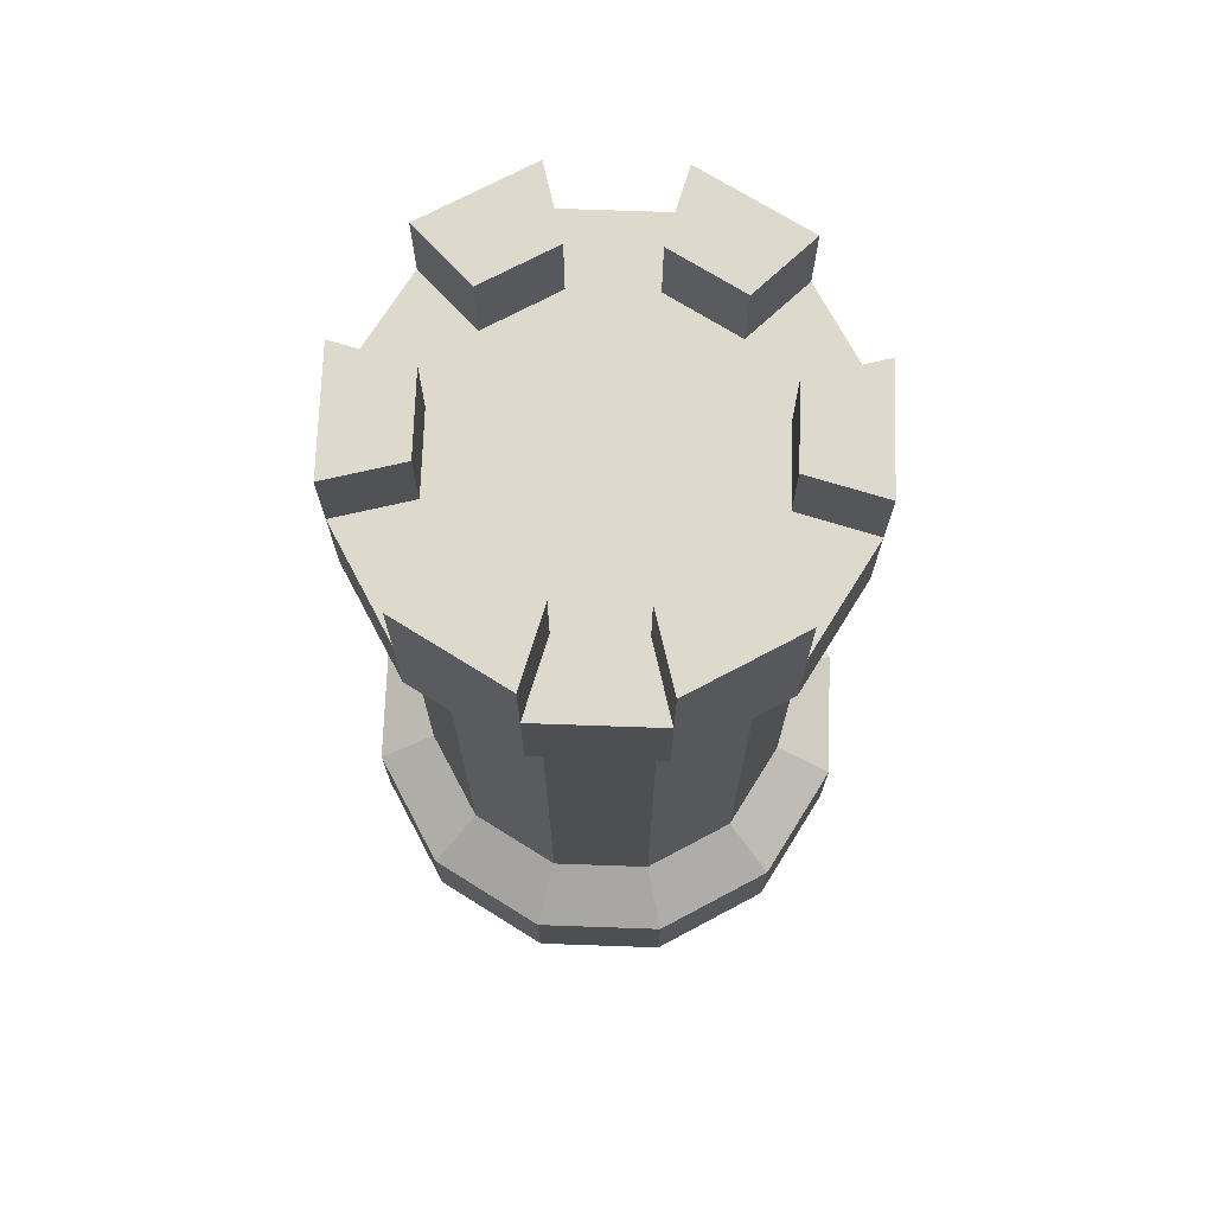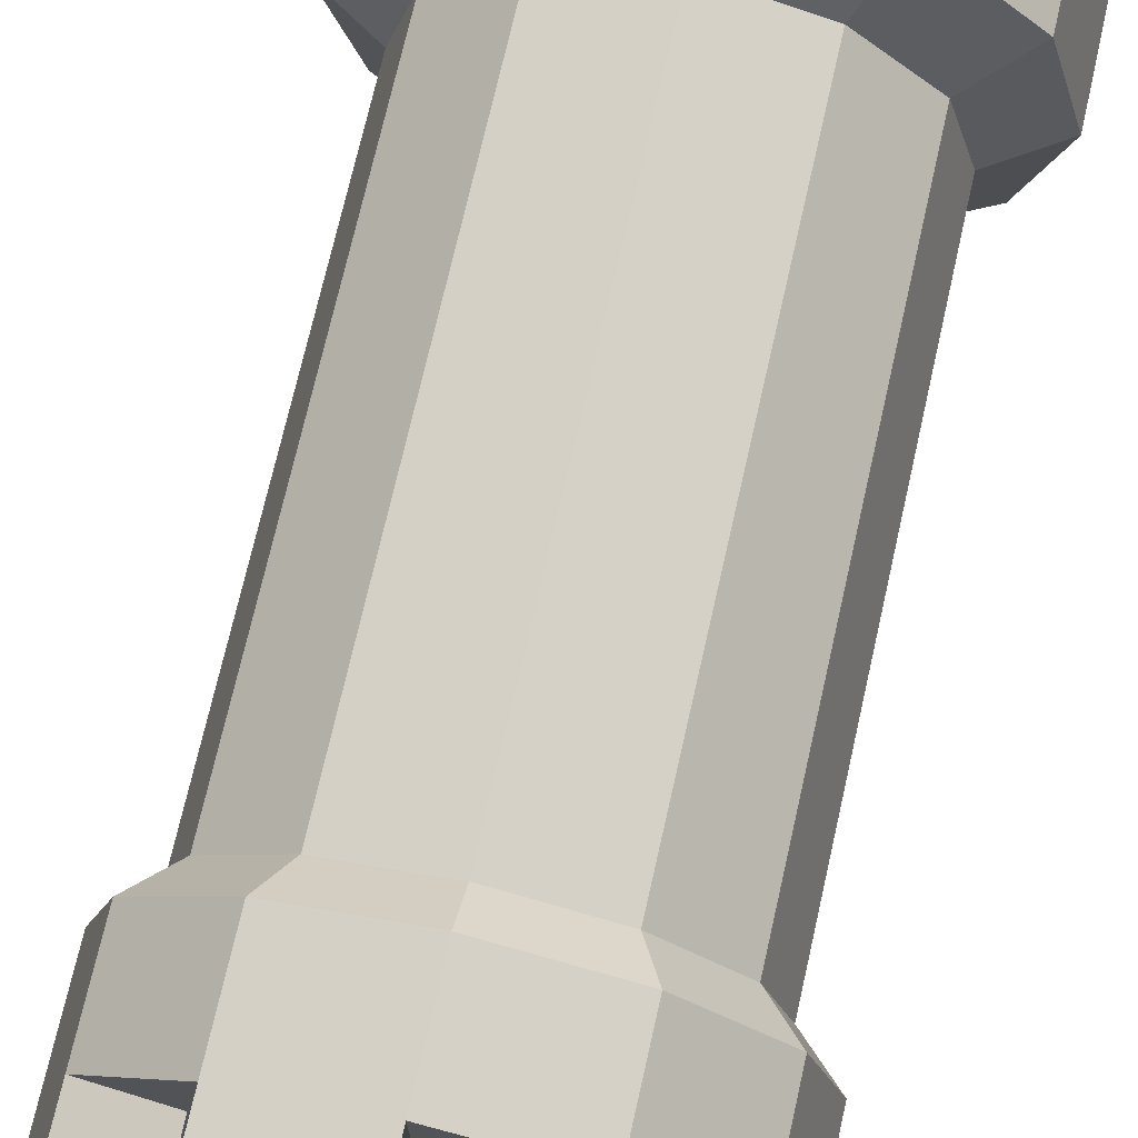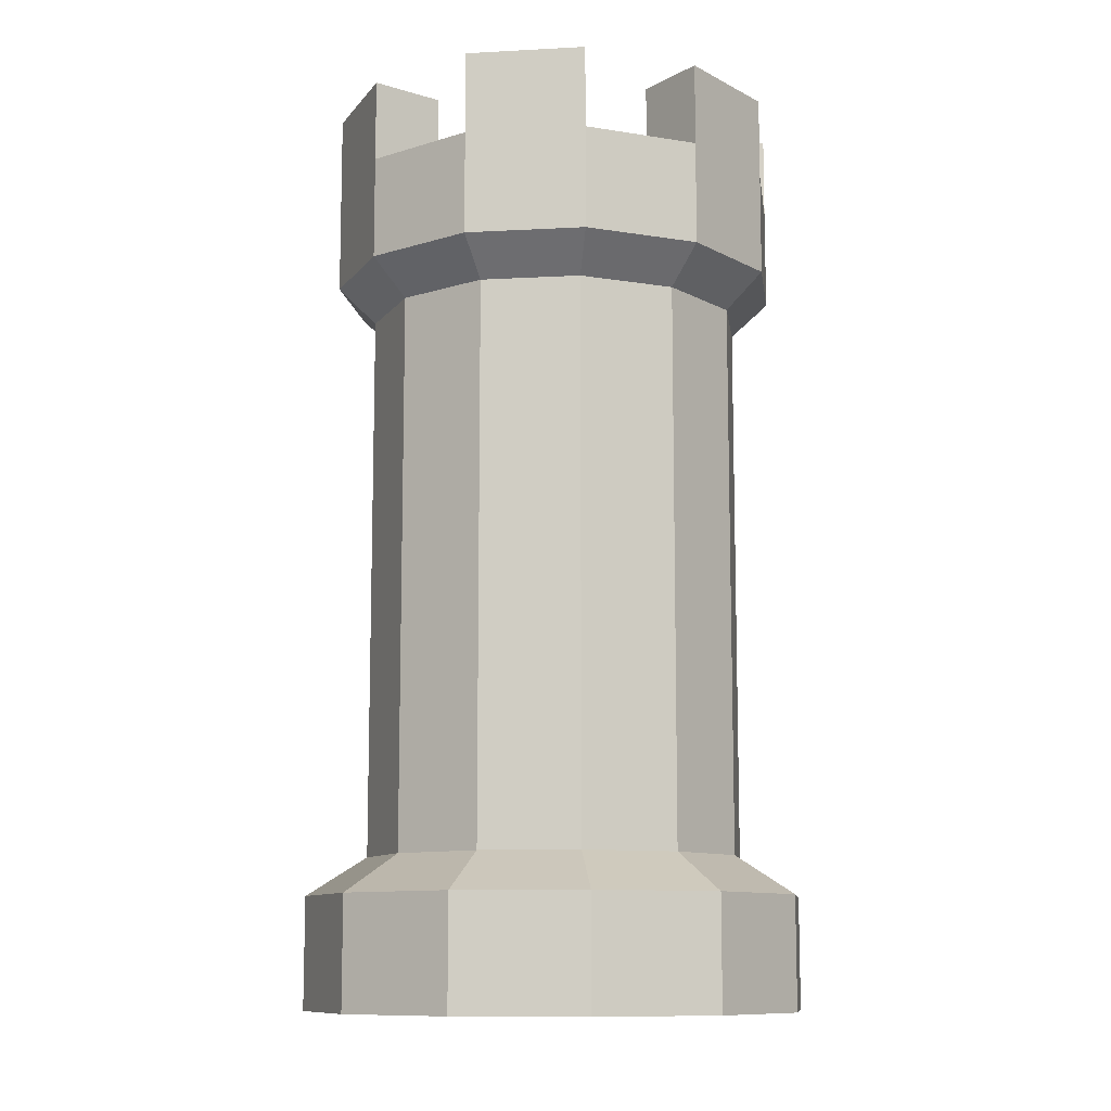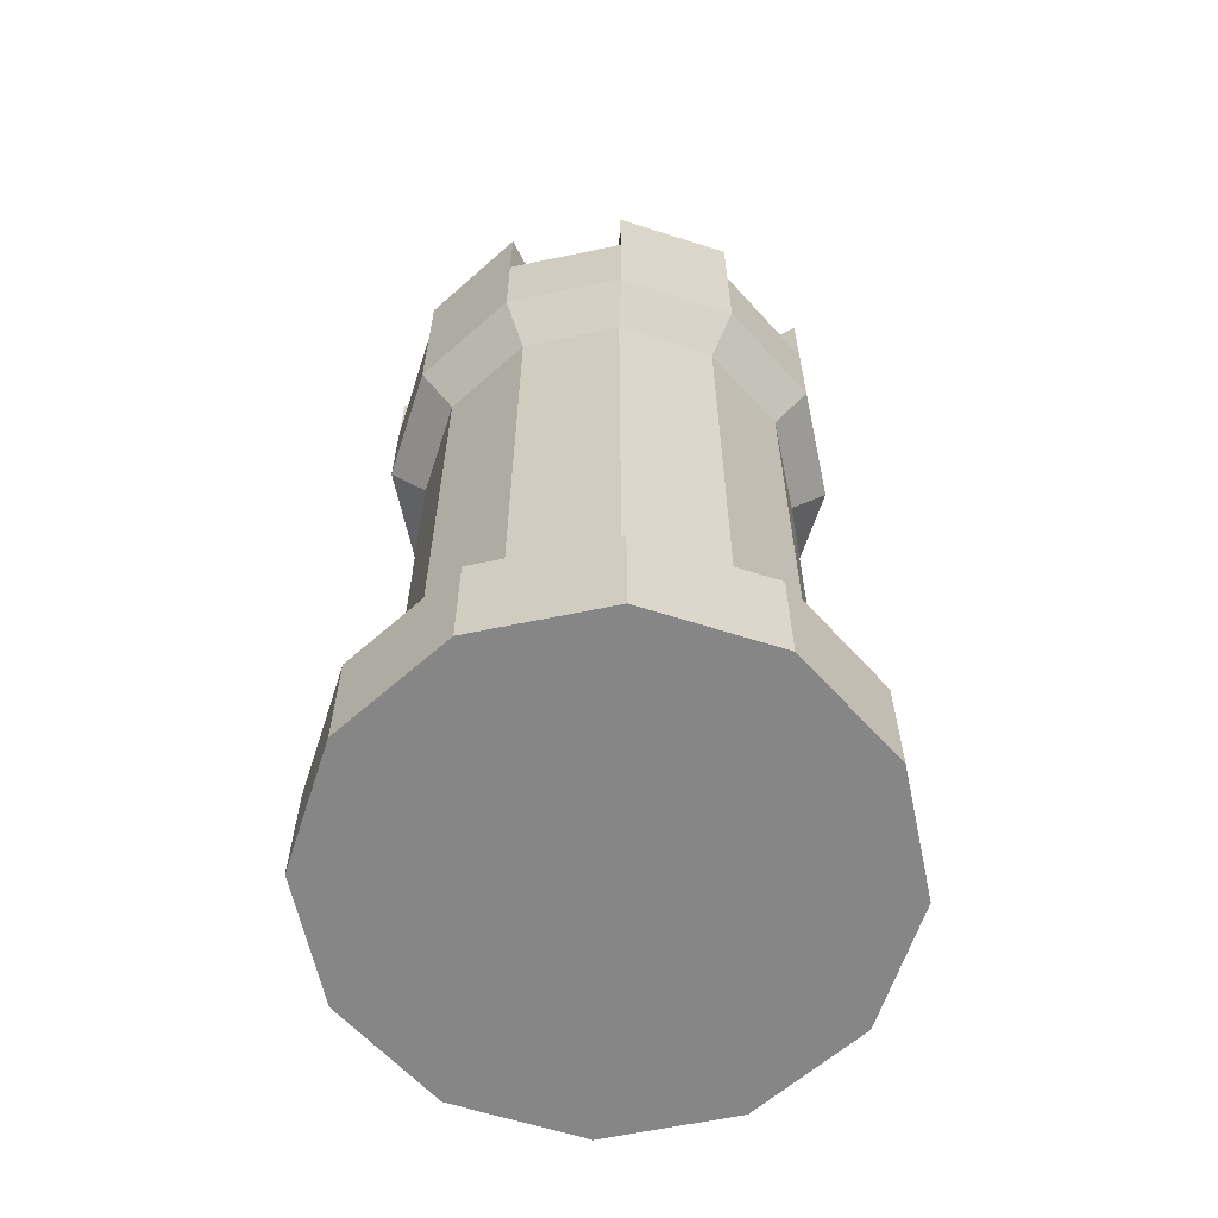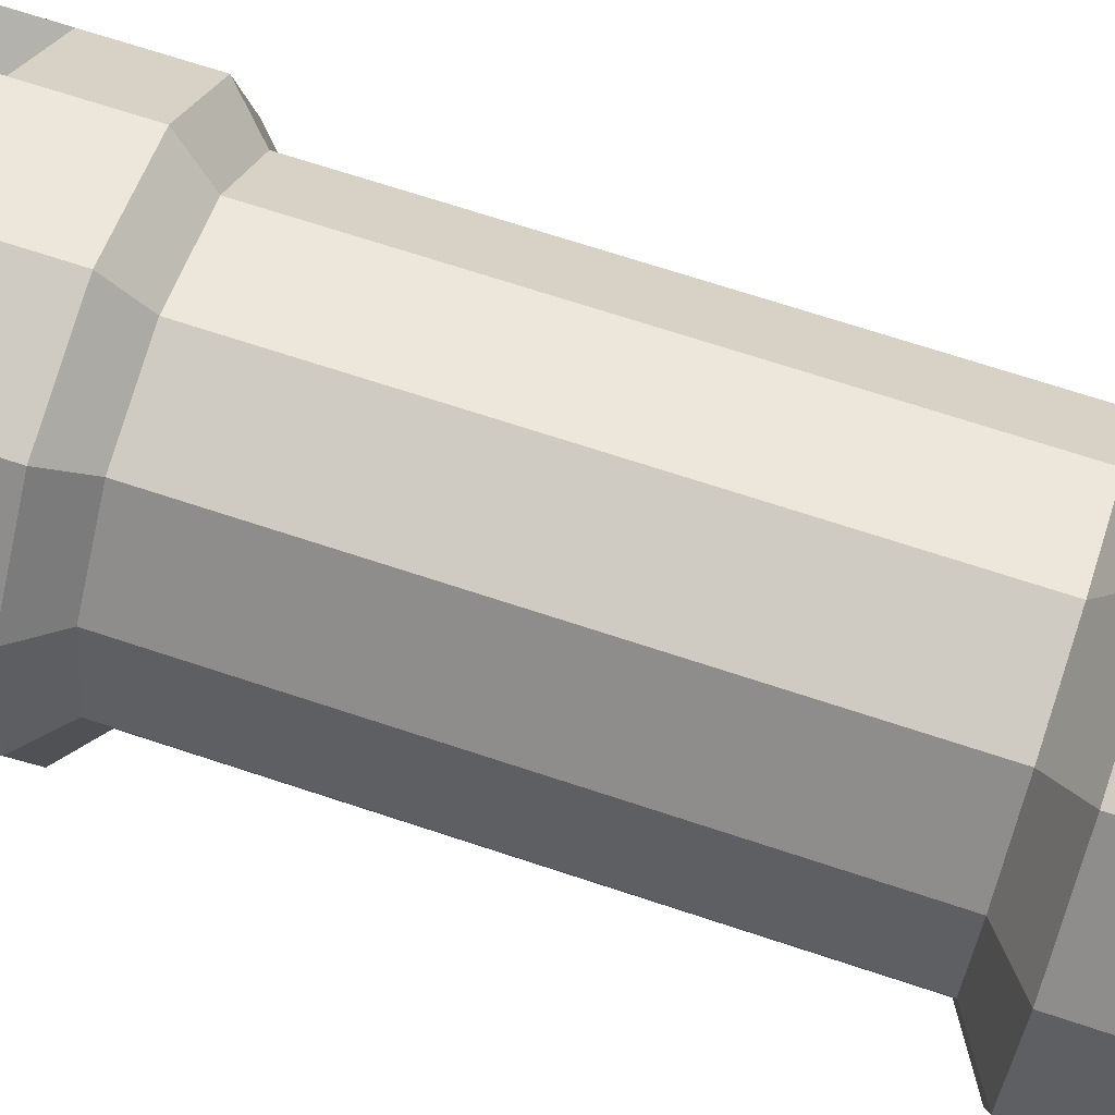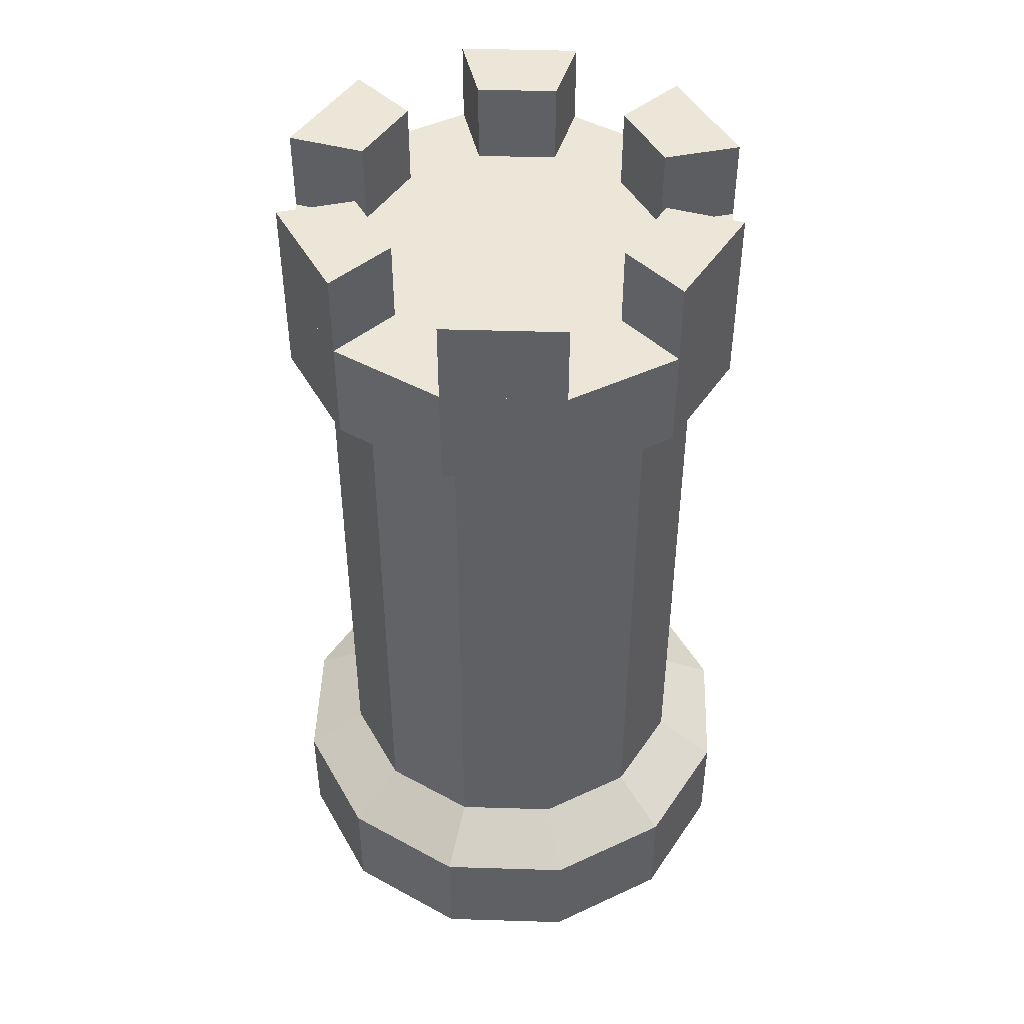
<metadata>
{"format":"obj","ext":"obj","renderer":"f3d","projection":"perspective","resolution":1024,"background":"white","views":[{"elev":71.9,"azim":107.0,"up":"+Y"},{"elev":72.5,"azim":-167.2,"up":"+Z"},{"elev":-10.5,"azim":142.7,"up":"+Y"},{"elev":-62.0,"azim":117.0,"up":"+Y"},{"elev":69.0,"azim":-71.6,"up":"+Z"},{"elev":46.3,"azim":-163.0,"up":"+Y"}]}
</metadata>
<code>
o Cylinder
v 0 -0.05894 -1.831
v 0 0.7582 -1.831
v 0.9157 -0.05894 -1.586
v 0.9157 0.7582 -1.586
v 1.586 -0.05894 -0.9157
v 1.586 0.7582 -0.9157
v 1.831 -0.05894 0
v 1.831 0.7582 0
v 1.586 -0.05894 0.9157
v 1.586 0.7582 0.9157
v 0.9157 -0.05894 1.586
v 0.9157 0.7582 1.586
v 0 -0.05894 1.831
v 0 0.7582 1.831
v -0.9157 -0.05894 1.586
v -0.9157 0.7582 1.586
v -1.586 -0.05894 0.9157
v -1.586 0.7582 0.9157
v -1.831 -0.05894 0
v -1.831 0.7582 0
v -1.586 -0.05894 -0.9157
v -1.586 0.7582 -0.9157
v -0.9157 -0.05894 -1.586
v -0.9157 0.7582 -1.586
v 0.6945 1.039 -1.203
v 0 1.039 -1.389
v 1.203 1.039 -0.6945
v 1.389 1.039 0
v 1.203 1.039 0.6945
v 0.6945 1.039 1.203
v 0 1.039 1.389
v -0.6945 1.039 1.203
v -1.203 1.039 0.6945
v -1.389 1.039 0
v -1.203 1.039 -0.6945
v -0.6945 1.039 -1.203
v 0.6945 5.086 -1.203
v -0 5.086 -1.389
v 1.203 5.086 -0.6945
v 1.389 5.086 0
v 1.203 5.086 0.6945
v 0.6945 5.086 1.203
v -0 5.086 1.389
v -0.6945 5.086 1.203
v -1.203 5.086 0.6945
v -1.389 5.086 0
v -1.203 5.086 -0.6945
v -0.6945 5.086 -1.203
v 0.8337 5.351 -1.444
v -0 5.351 -1.667
v 1.444 5.351 -0.8337
v 1.667 5.351 0
v 1.444 5.351 0.8337
v 0.8337 5.351 1.444
v -0 5.351 1.667
v -0.8337 5.351 1.444
v -1.444 5.351 0.8337
v -1.667 5.351 0
v -1.444 5.351 -0.8337
v -0.8337 5.351 -1.444
v 0.8337 6.097 -1.444
v -0 6.097 -1.667
v 1.444 6.097 -0.8337
v 1.667 6.097 0
v 1.444 6.097 0.8337
v 0.8337 6.097 1.444
v -0 6.097 1.667
v -0.8337 6.097 1.444
v -1.444 6.097 0.8337
v -1.667 6.097 0
v -1.444 6.097 -0.8337
v -0.8337 6.097 -1.444
v -0.5574 6.097 -0.9655
v -0.9655 6.097 -0.5574
v -1.115 6.097 0
v -0.9655 6.097 0.5574
v -0.5574 6.097 0.9655
v -0 6.097 1.115
v 0.5574 6.097 0.9655
v 0.9655 6.097 0.5574
v 1.115 6.097 0
v 0.9655 6.097 -0.5574
v -0 6.097 -1.115
v 0.5574 6.097 -0.9655
v 0.8337 6.694 -1.444
v -0 6.694 -1.667
v 1.444 6.694 -0.8337
v 1.667 6.694 0
v 1.444 6.694 0.8337
v 0.8337 6.694 1.444
v -0 6.694 1.667
v -0.8337 6.694 1.444
v -1.444 6.694 0.8337
v -1.667 6.694 0
v -1.444 6.694 -0.8337
v -0.8337 6.694 -1.444
v -0.5574 6.694 -0.9655
v -0.9655 6.694 -0.5574
v -1.115 6.694 0
v -0.9655 6.694 0.5574
v -0.5574 6.694 0.9655
v -0 6.694 1.115
v 0.5574 6.694 0.9655
v 0.9655 6.694 0.5574
v 1.115 6.694 0
v 0.9655 6.694 -0.5574
v -0 6.694 -1.115
v 0.5574 6.694 -0.9655
f 1 2 4 3
f 3 4 6 5
f 5 6 8 7
f 7 8 10 9
f 9 10 12 11
f 11 12 14 13
f 13 14 16 15
f 15 16 18 17
f 17 18 20 19
f 19 20 22 21
f 16 14 31 32
f 21 22 24 23
f 23 24 2 1
f 1 3 5 7 9 11 13 15 17 19 21 23
f 27 25 37 39
f 14 12 30 31
f 12 10 29 30
f 10 8 28 29
f 2 24 36 26
f 4 2 26 25
f 8 6 27 28
f 24 22 35 36
f 6 4 25 27
f 22 20 34 35
f 20 18 33 34
f 18 16 32 33
f 38 48 60 50
f 34 33 45 46
f 31 30 42 43
f 28 27 39 40
f 35 34 46 47
f 32 31 43 44
f 29 28 40 41
f 36 35 47 48
f 25 26 38 37
f 33 32 44 45
f 30 29 41 42
f 26 36 48 38
f 54 53 65 66
f 39 37 49 51
f 46 45 57 58
f 43 42 54 55
f 40 39 51 52
f 47 46 58 59
f 44 43 55 56
f 41 40 52 53
f 48 47 59 60
f 37 38 50 49
f 45 44 56 57
f 42 41 53 54
f 61 62 72 71 70 69 68 67 66 65 64 63
f 50 60 72 62
f 51 49 61 63
f 58 57 69 70
f 55 54 66 67
f 52 51 63 64
f 59 58 70 71
f 56 55 67 68
f 53 52 64 65
f 60 59 71 72
f 49 50 62 61
f 57 56 68 69
f 70 71 74 75
f 62 83 73 72
f 68 69 76 77
f 67 78 79 66
f 63 82 84 61
f 65 80 81 64
f 77 76 100 101
f 65 89 104 80
f 74 71 95 98
f 78 102 103 79
f 79 103 90 66
f 70 75 99 94
f 80 104 105 81
f 67 91 102 78
f 73 97 96 72
f 82 106 108 84
f 76 69 93 100
f 62 86 107 83
f 68 77 101 92
f 84 108 85 61
f 83 107 97 73
f 63 87 106 82
f 75 74 98 99
f 81 105 88 64
f 90 103 102 91
f 67 66 90 91
f 88 105 104 89
f 65 64 88 89
f 85 108 106 87
f 63 61 85 87
f 62 72 96 86
f 96 97 107 86
f 95 71 70 94
f 95 94 99 98
f 93 69 68 92
f 93 92 101 100

</code>
